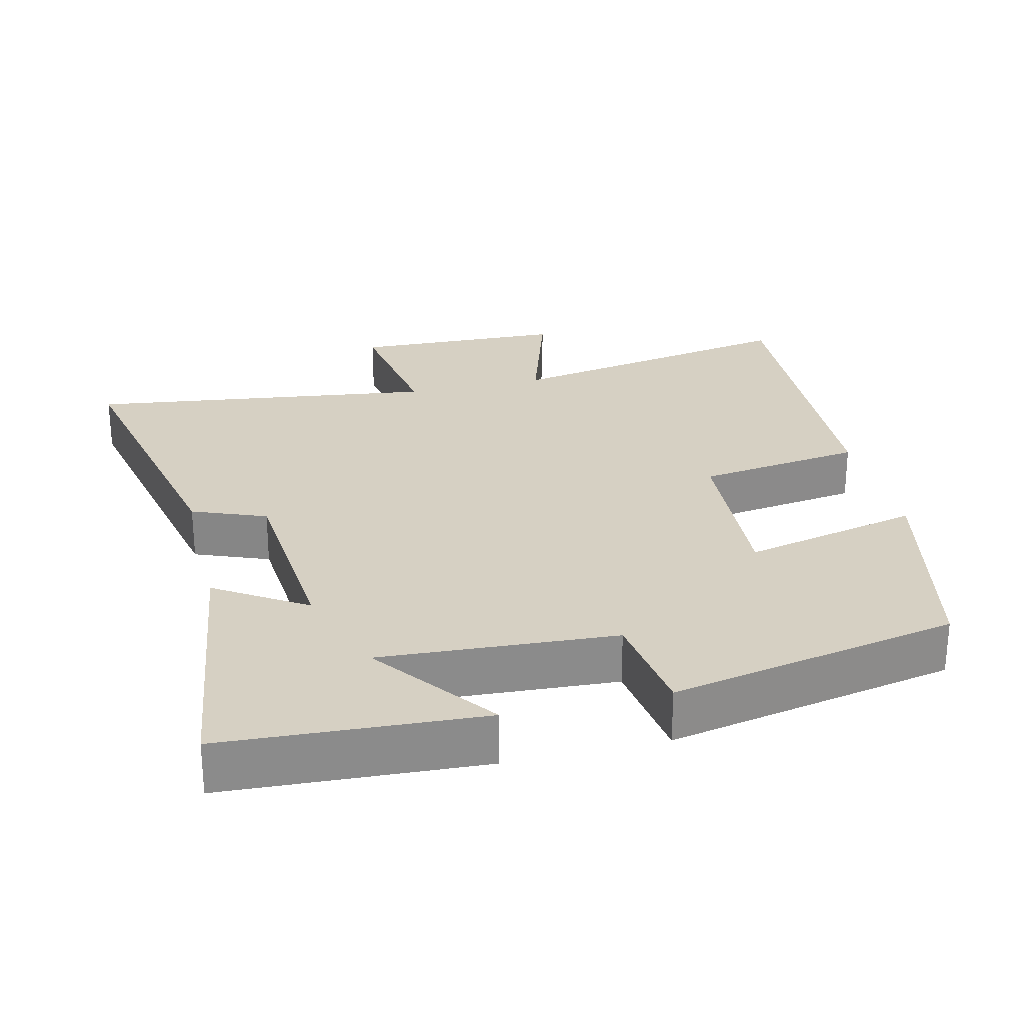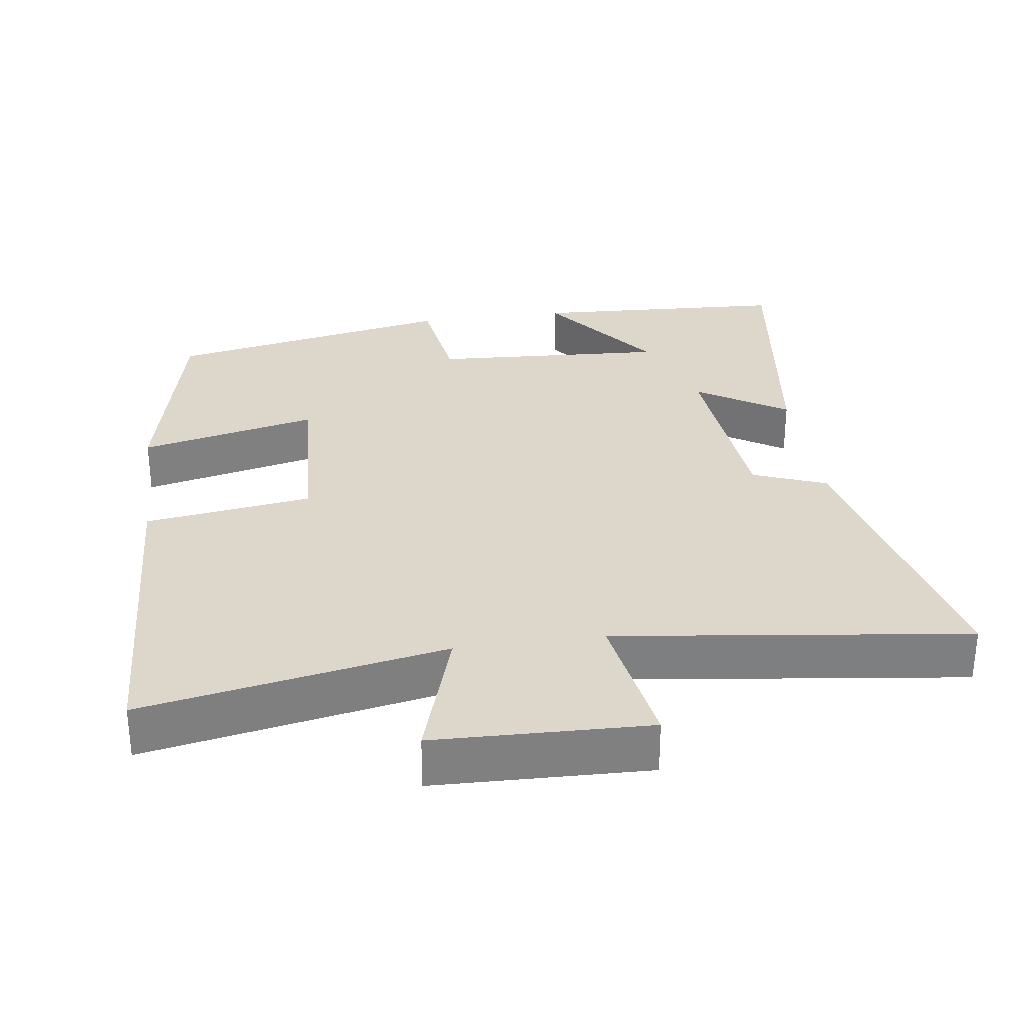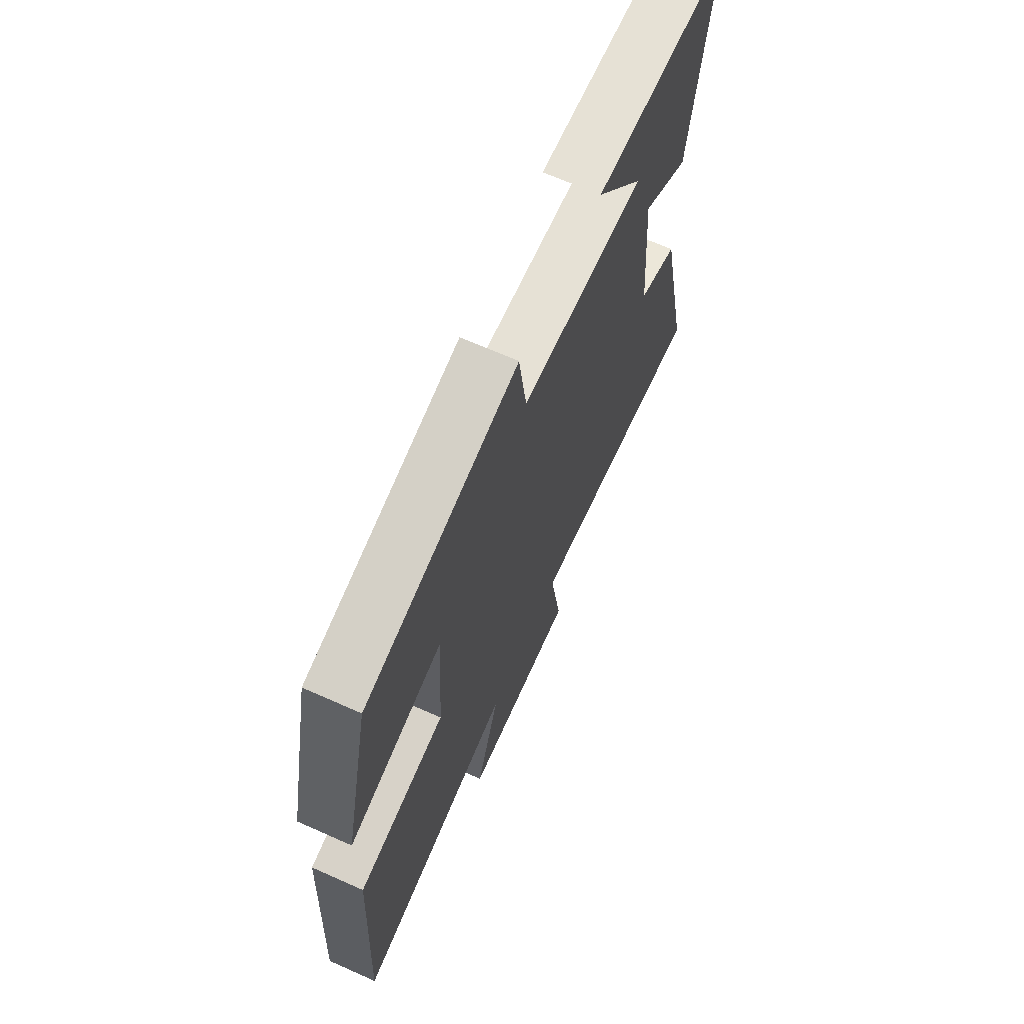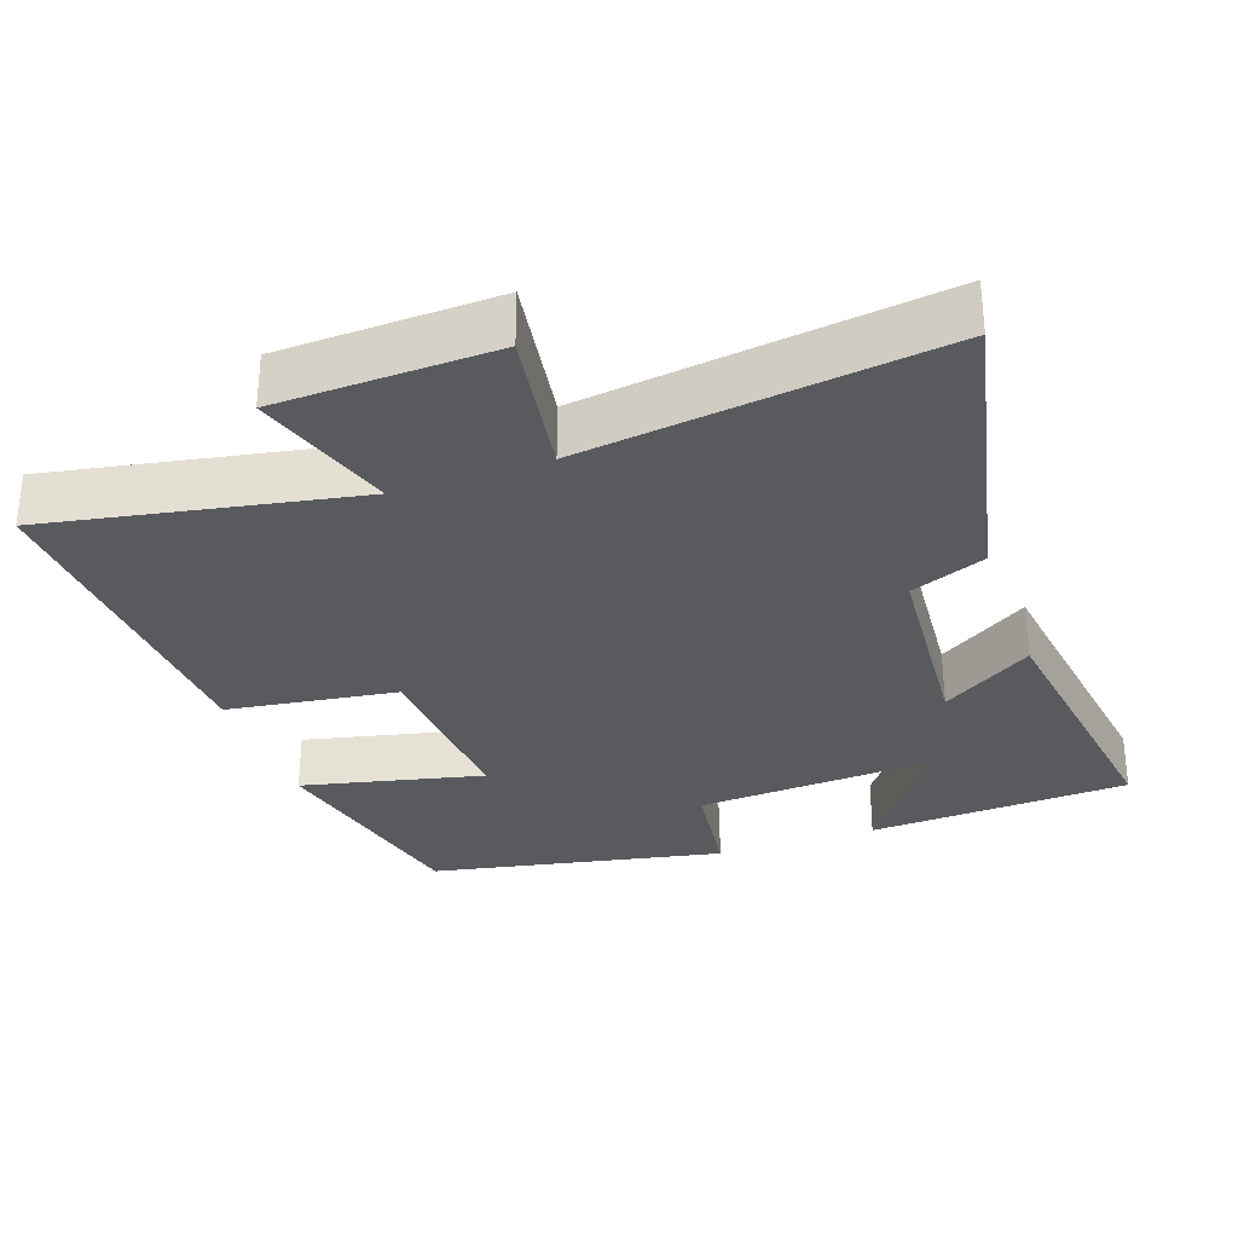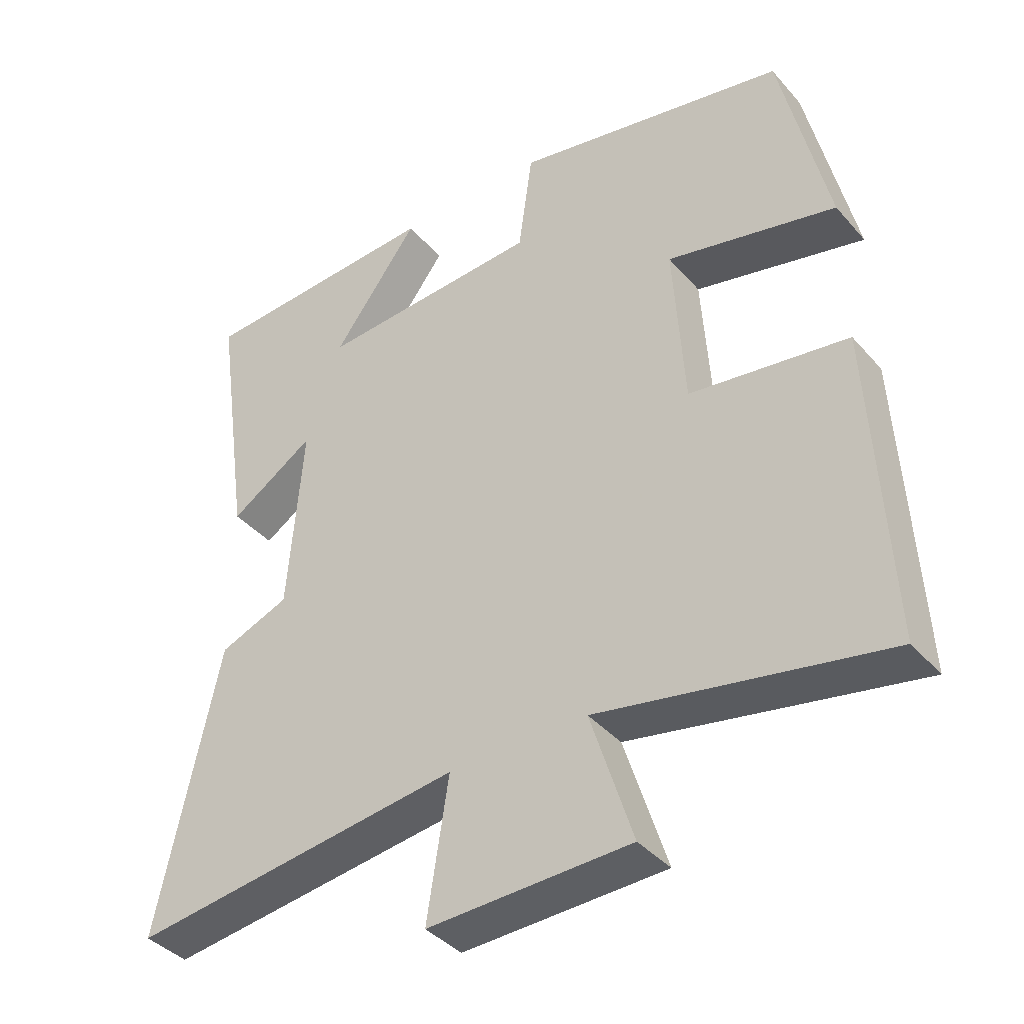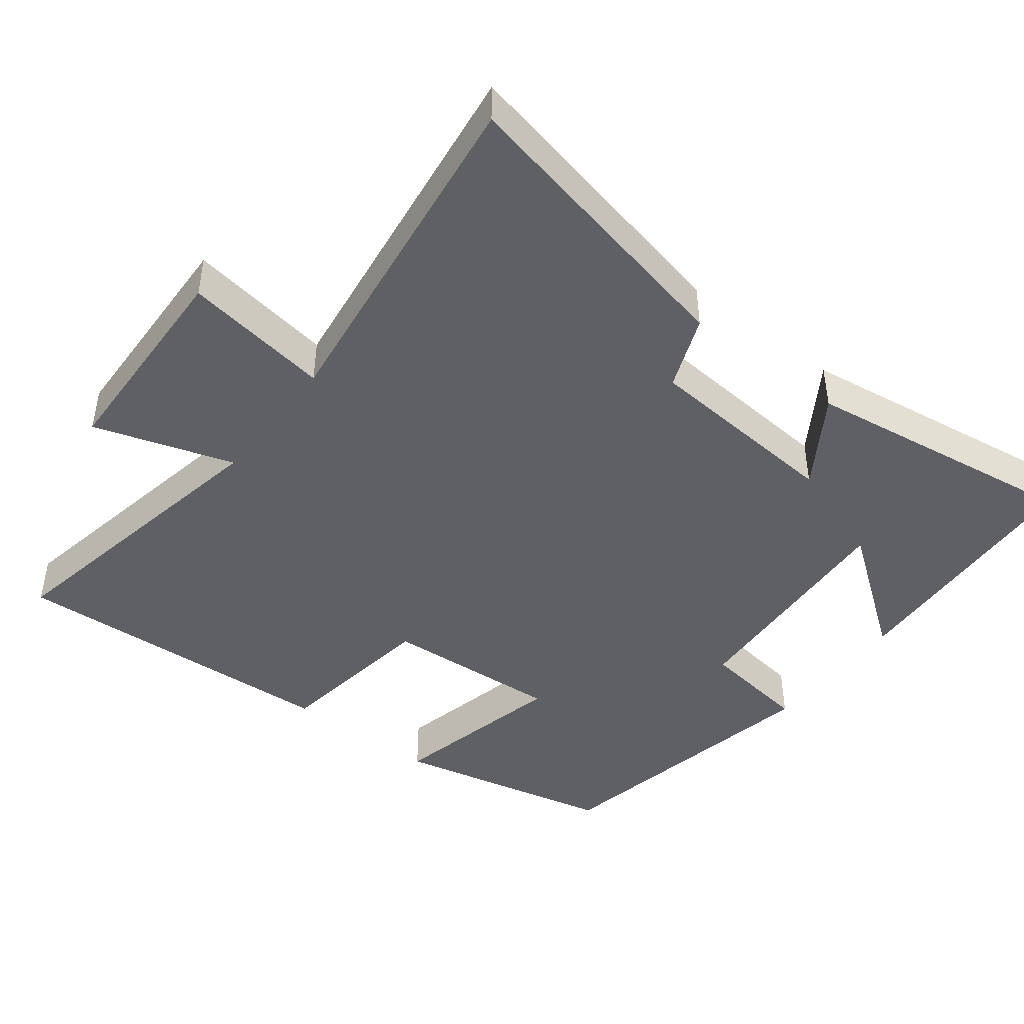
<metadata>
{"format":"obj","ext":"obj","renderer":"f3d","projection":"perspective","resolution":1024,"background":"white","views":[{"elev":26.5,"azim":-13.6,"up":"+Y"},{"elev":30.4,"azim":171.8,"up":"+Y"},{"elev":68.0,"azim":114.0,"up":"+Z"},{"elev":-30.9,"azim":-160.6,"up":"+Y"},{"elev":-39.3,"azim":36.4,"up":"+Z"},{"elev":-44.7,"azim":-127.7,"up":"+Y"}]}
</metadata>
<code>
v 0.431 0.07 0.42
v 0.5 0.07 0.111
v 0.251 0.07 0.168
v 0.267 0.07 -0.08
v 0.5 0.07 -0.113
v 0.524 0.07 -0.579
v 0.103 0.07 -0.5
v 0.165 0.07 -0.695
v -0.133 0.07 -0.705
v -0.101 0.07 -0.5
v -0.59 0.07 -0.565
v -0.5 0.07 -0.145
v -0.397 0.07 -0.104
v -0.375 0.07 0.174
v -0.5 0.07 0.093
v -0.555 0.07 0.48
v -0.195 0.07 0.5
v -0.322 0.07 0.328
v 0.006 0.07 0.348
v 0.027 0.07 0.5
v 0.431 0 0.42
v 0.5 0 0.111
v 0.251 0 0.168
v 0.267 0 -0.08
v 0.5 0 -0.113
v 0.524 0 -0.579
v 0.103 0 -0.5
v 0.165 0 -0.695
v -0.133 0 -0.705
v -0.101 0 -0.5
v -0.59 0 -0.565
v -0.5 0 -0.145
v -0.397 0 -0.104
v -0.375 0 0.174
v -0.5 0 0.093
v -0.555 0 0.48
v -0.195 0 0.5
v -0.322 0 0.328
v 0.006 0 0.348
v 0.027 0 0.5
f 1 2 3
f 20 1 3
f 19 20 3
f 18 19 3 4
f 15 16 17 18
f 14 15 18
f 13 14 18 4
f 13 4 5
f 12 13 5
f 11 12 5
f 10 11 5
f 7 8 9 10
f 7 10 5
f 5 6 7
f 23 22 21
f 23 21 40
f 23 40 39
f 24 23 39 38
f 38 37 36 35
f 38 35 34
f 24 38 34 33
f 25 24 33
f 25 33 32
f 25 32 31
f 25 31 30
f 30 29 28 27
f 25 30 27
f 27 26 25
f 1 21 22 2
f 2 22 23 3
f 3 23 24 4
f 4 24 25 5
f 5 25 26 6
f 6 26 27 7
f 7 27 28 8
f 8 28 29 9
f 9 29 30 10
f 10 30 31 11
f 11 31 32 12
f 12 32 33 13
f 13 33 34 14
f 14 34 35 15
f 15 35 36 16
f 16 36 37 17
f 17 37 38 18
f 18 38 39 19
f 19 39 40 20
f 20 40 21 1

</code>
